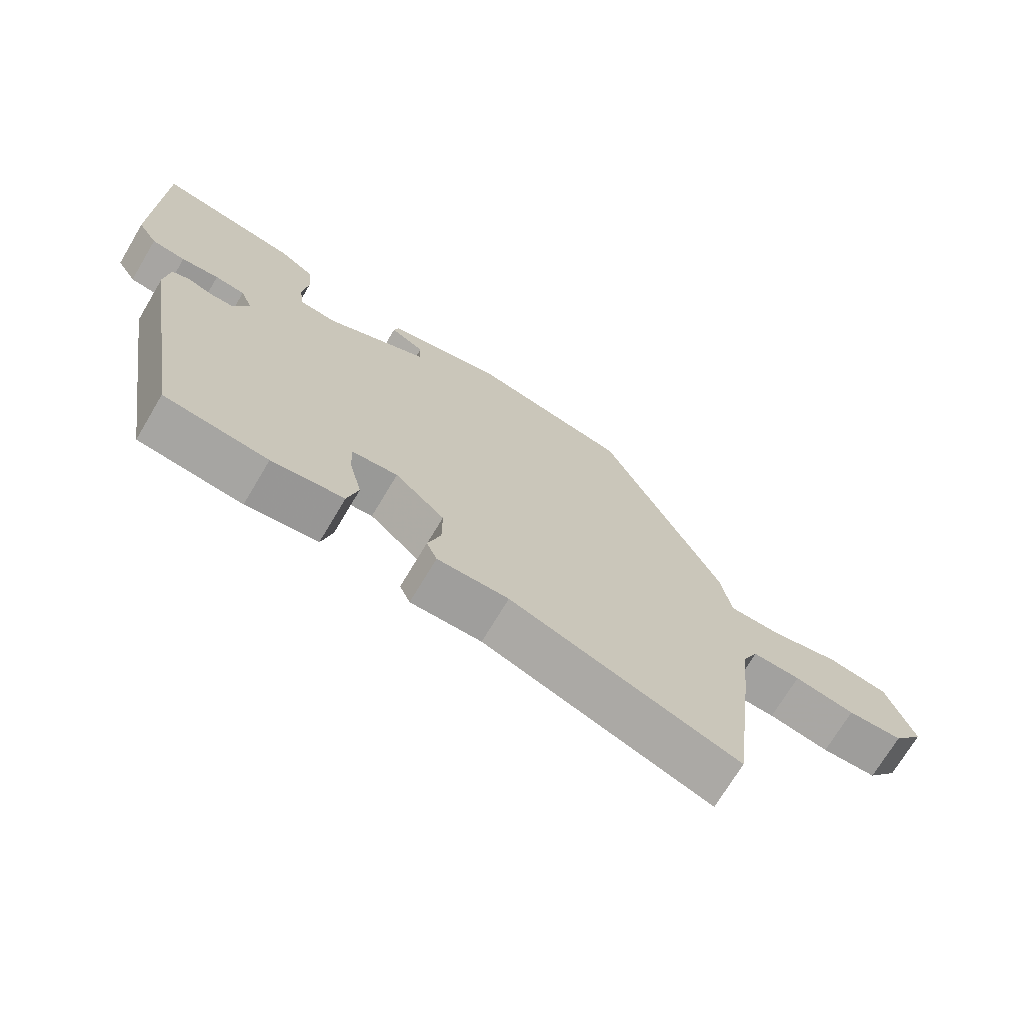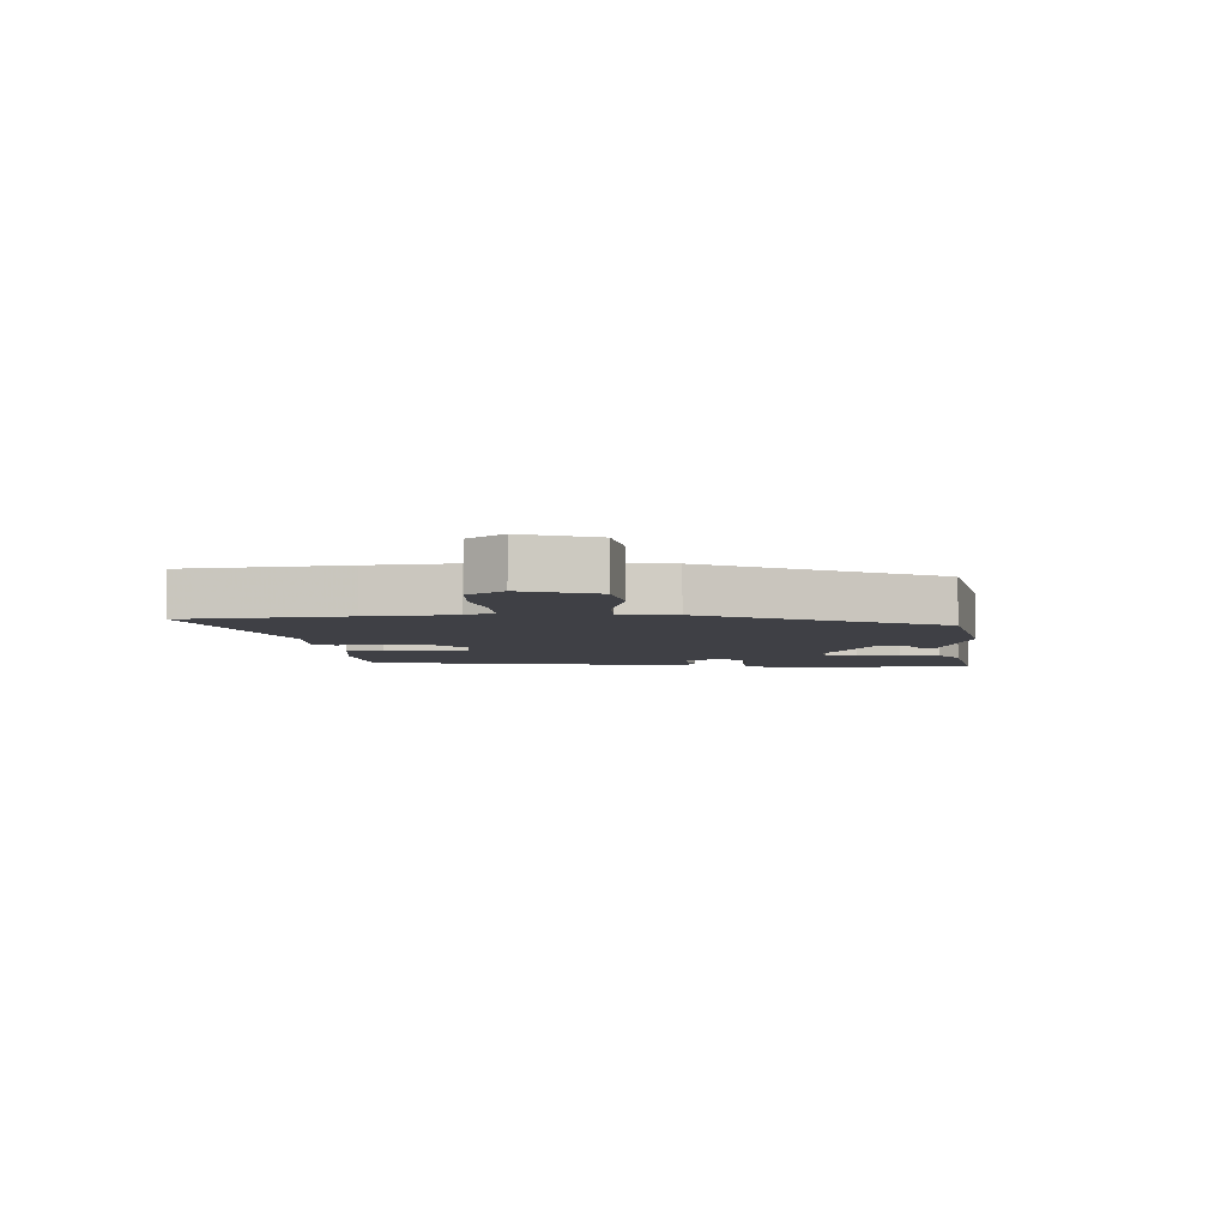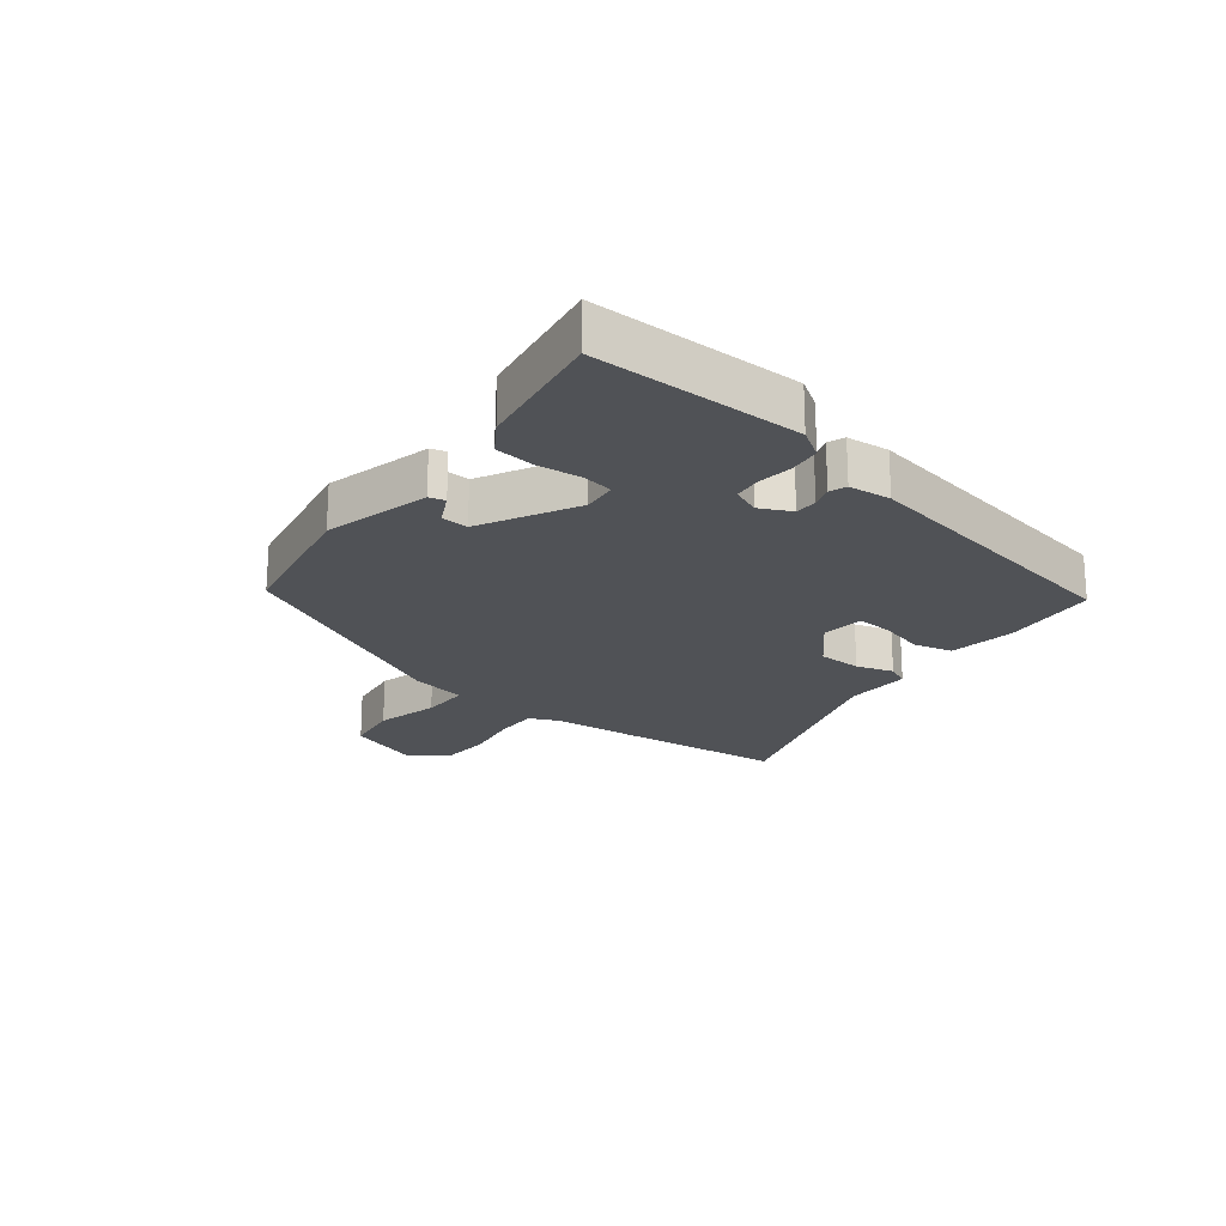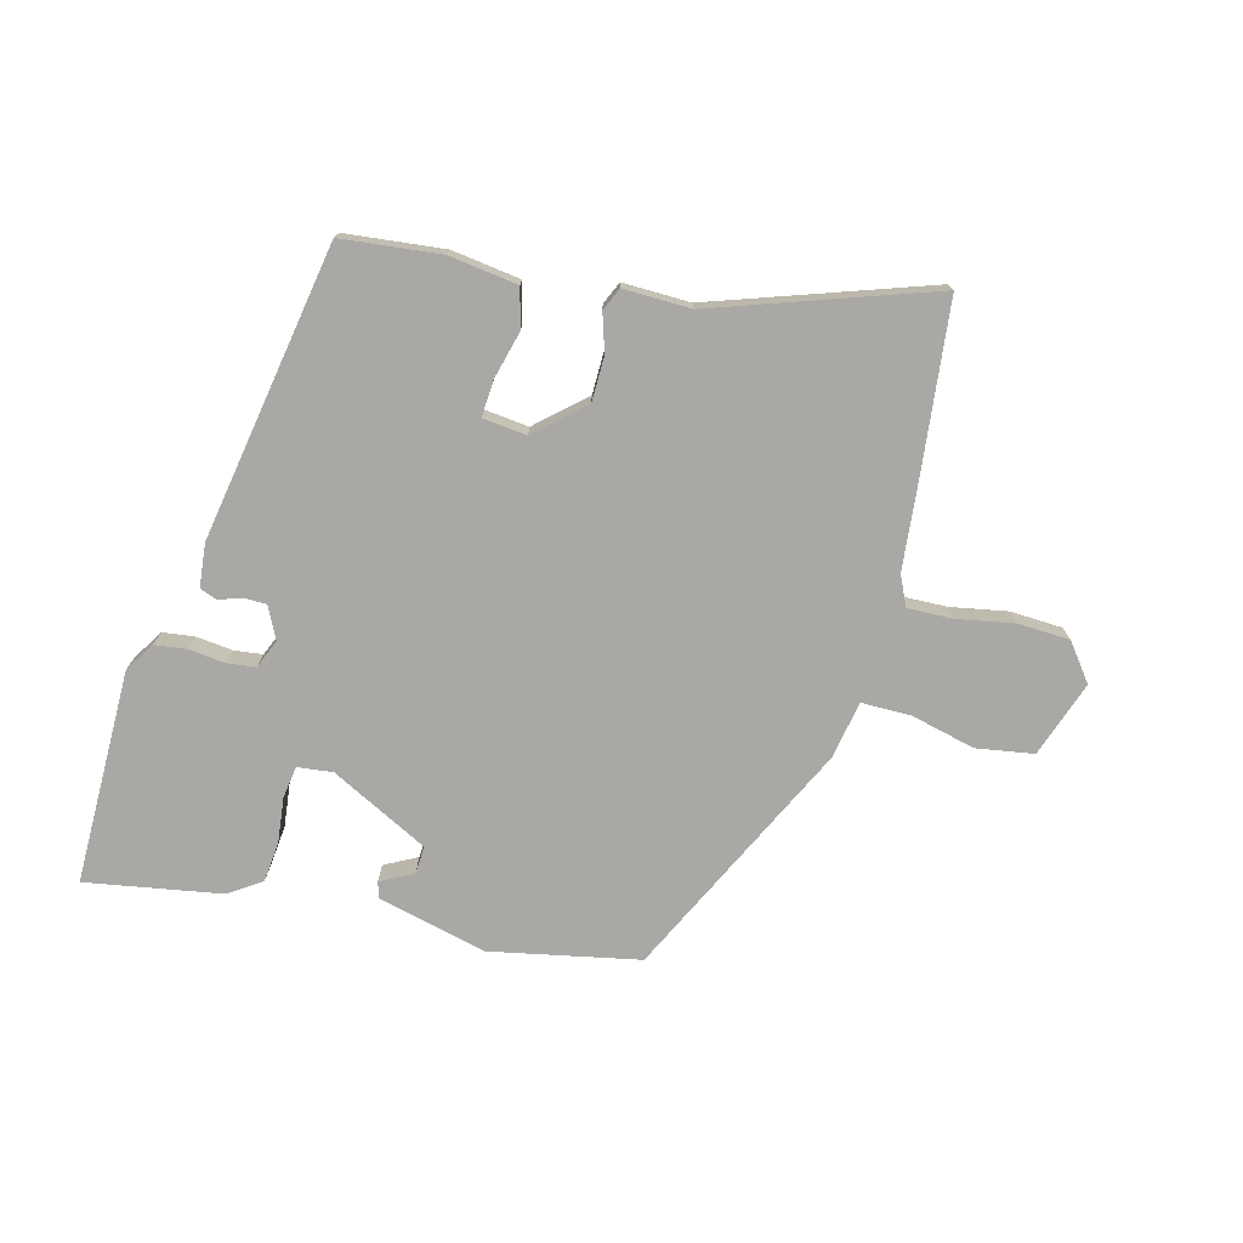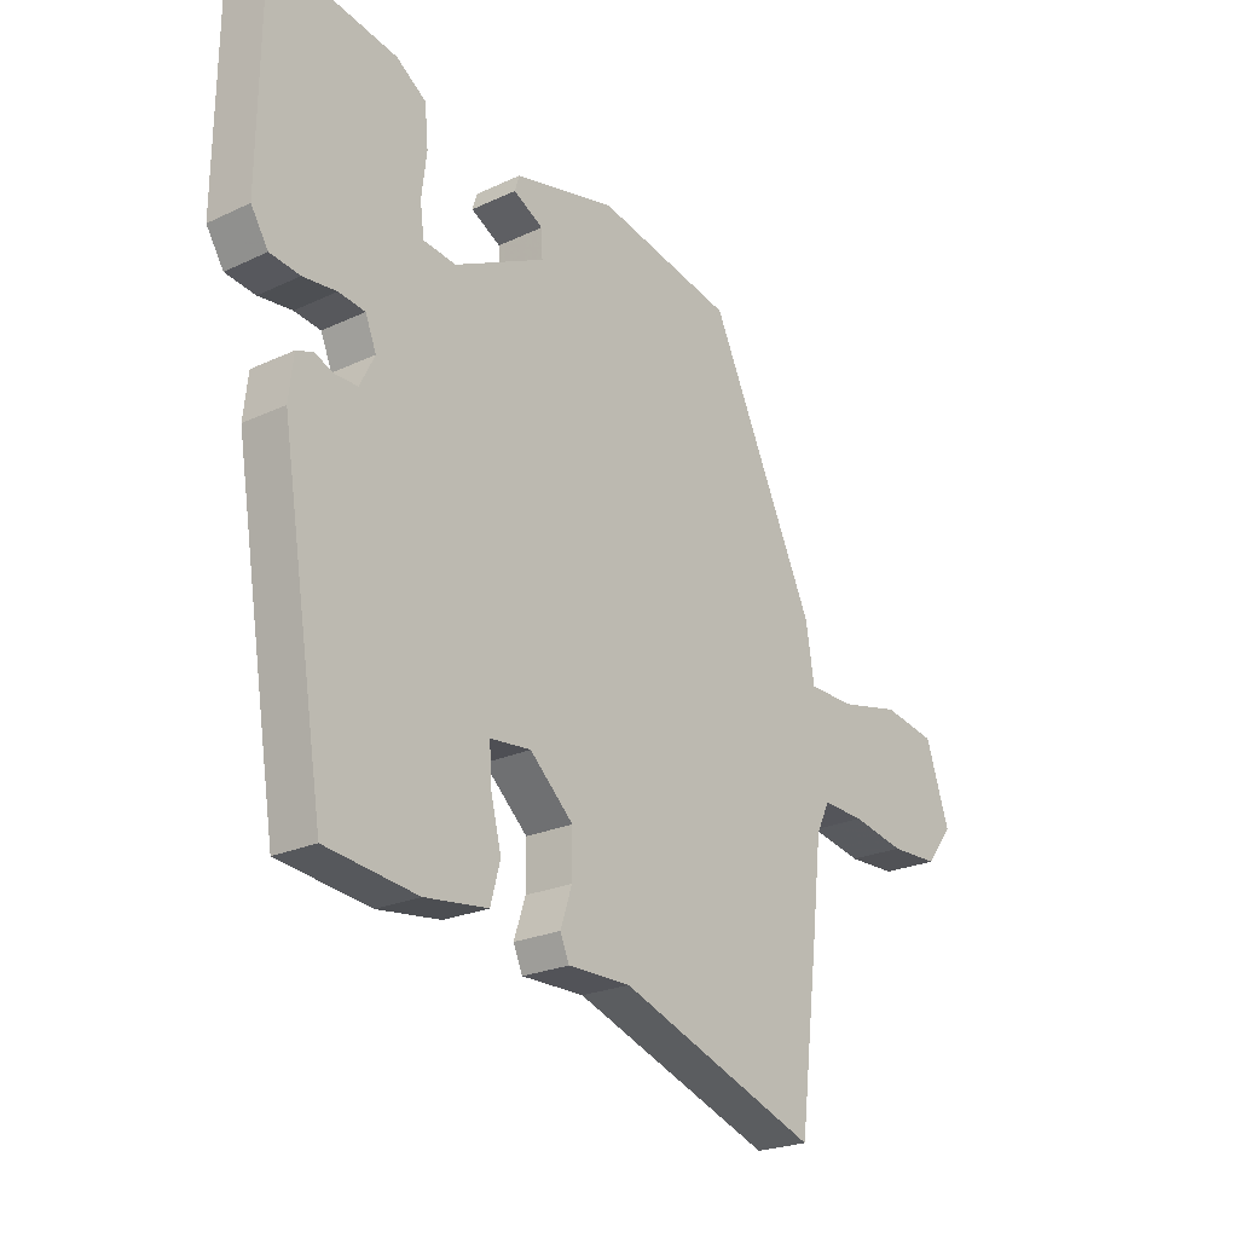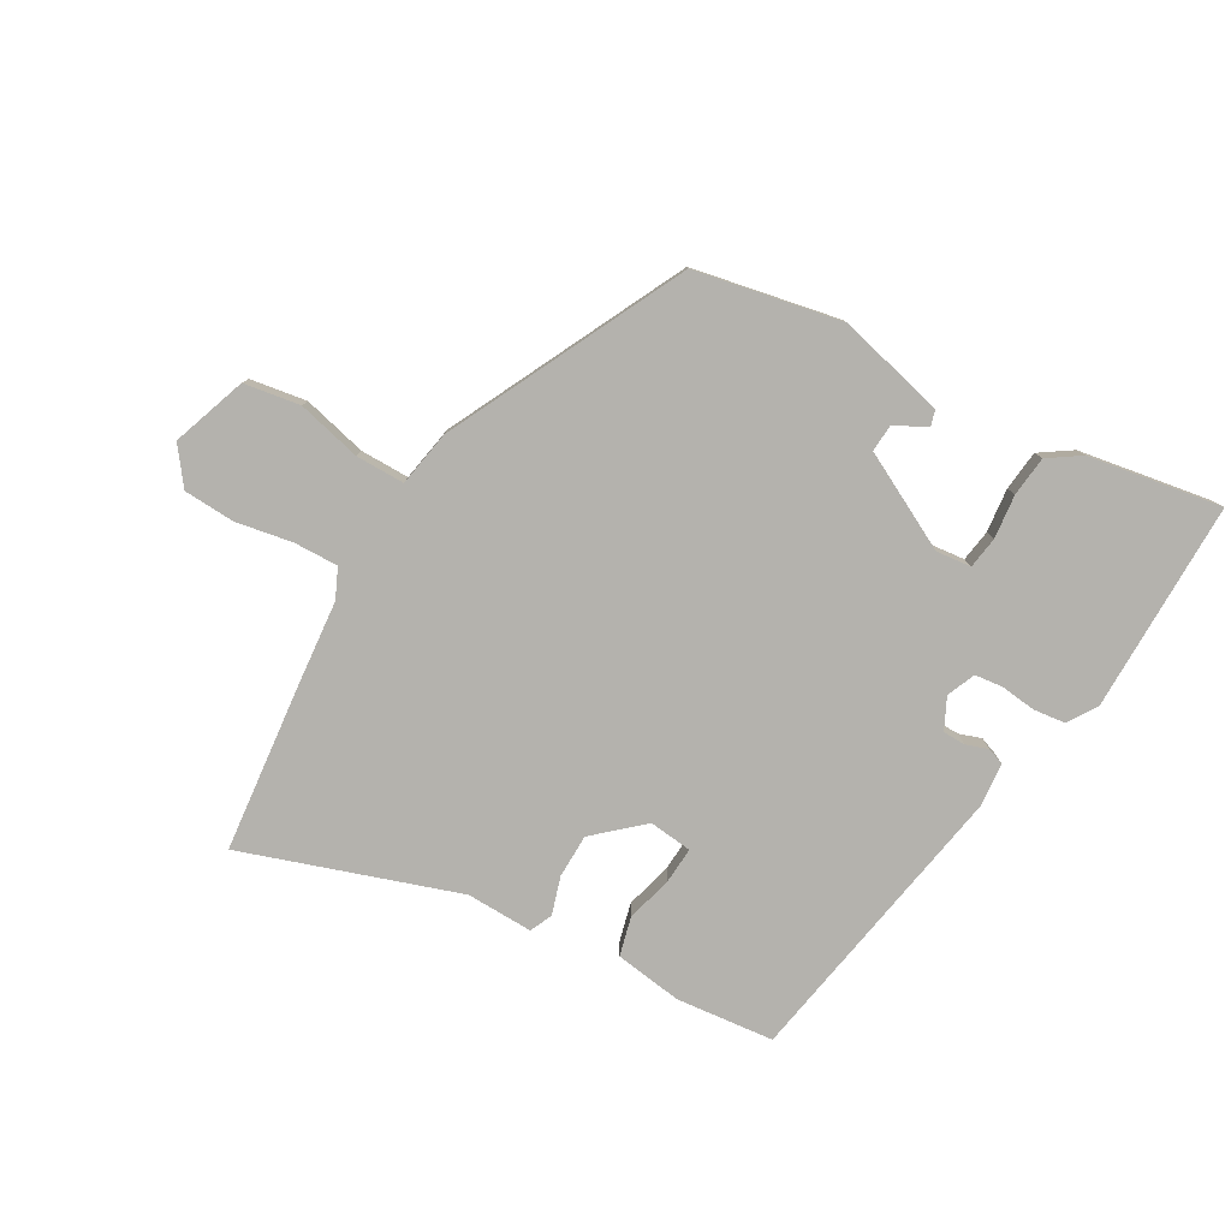
<metadata>
{"format":"obj","ext":"obj","renderer":"f3d","projection":"perspective","resolution":1024,"background":"white","views":[{"elev":-71.3,"azim":149.2,"up":"+Z"},{"elev":-5.2,"azim":-87.5,"up":"+Y"},{"elev":-21.1,"azim":50.9,"up":"+Y"},{"elev":-75.0,"azim":164.6,"up":"+Y"},{"elev":-23.0,"azim":128.6,"up":"+Z"},{"elev":-79.5,"azim":-30.7,"up":"+Y"}]}
</metadata>
<code>
v -0.331 0.07 0.445
v -0.092 0.07 0.496
v 0.085 0.07 0.455
v 0.093 0.07 0.429
v 0.041 0.07 0.401
v 0.039 0.07 0.356
v 0.198 0.07 0.277
v 0.255 0.07 0.284
v 0.262 0.07 0.336
v 0.253 0.07 0.408
v 0.259 0.07 0.474
v 0.311 0.07 0.51
v 0.529 0.07 0.55
v 0.533 0.07 0.203
v 0.503 0.07 0.155
v 0.451 0.07 0.148
v 0.393 0.07 0.154
v 0.347 0.07 0.148
v 0.328 0.07 0.101
v 0.354 0.07 0.05
v 0.391 0.07 0.05
v 0.427 0.07 0.063
v 0.455 0.07 0.053
v 0.463 0.07 -0.017
v 0.386 0.07 -0.496
v 0.226 0.07 -0.515
v 0.115 0.07 -0.501
v 0.098 0.07 -0.438
v 0.117 0.07 -0.361
v 0.12 0.07 -0.302
v 0.049 0.07 -0.295
v -0.027 0.07 -0.365
v -0.027 0.07 -0.437
v -0.007 0.07 -0.498
v -0.023 0.07 -0.535
v -0.132 0.07 -0.534
v -0.481 0.07 -0.658
v -0.514 0.07 -0.387
v -0.53 0.07 -0.242
v -0.553 0.07 -0.194
v -0.626 0.07 -0.197
v -0.718 0.07 -0.215
v -0.802 0.07 -0.212
v -0.848 0.07 -0.153
v -0.807 0.07 -0.03
v -0.715 0.07 -0.014
v -0.61 0.07 -0.038
v -0.53 0.07 -0.037
v -0.515 0.07 0.055
v -0.331 0 0.445
v -0.092 0 0.496
v 0.085 0 0.455
v 0.093 0 0.429
v 0.041 0 0.401
v 0.039 0 0.356
v 0.198 0 0.277
v 0.255 0 0.284
v 0.262 0 0.336
v 0.253 0 0.408
v 0.259 0 0.474
v 0.311 0 0.51
v 0.529 0 0.55
v 0.533 0 0.203
v 0.503 0 0.155
v 0.451 0 0.148
v 0.393 0 0.154
v 0.347 0 0.148
v 0.328 0 0.101
v 0.354 0 0.05
v 0.391 0 0.05
v 0.427 0 0.063
v 0.455 0 0.053
v 0.463 0 -0.017
v 0.386 0 -0.496
v 0.226 0 -0.515
v 0.115 0 -0.501
v 0.098 0 -0.438
v 0.117 0 -0.361
v 0.12 0 -0.302
v 0.049 0 -0.295
v -0.027 0 -0.365
v -0.027 0 -0.437
v -0.007 0 -0.498
v -0.023 0 -0.535
v -0.132 0 -0.534
v -0.481 0 -0.658
v -0.514 0 -0.387
v -0.53 0 -0.242
v -0.553 0 -0.194
v -0.626 0 -0.197
v -0.718 0 -0.215
v -0.802 0 -0.212
v -0.848 0 -0.153
v -0.807 0 -0.03
v -0.715 0 -0.014
v -0.61 0 -0.038
v -0.53 0 -0.037
v -0.515 0 0.055
f 48 49 1 2
f 44 45 46 47
f 44 47 48
f 41 42 43 44
f 40 41 44 48
f 39 40 48 2
f 36 37 38 39
f 33 34 35 36
f 32 33 36 39
f 31 32 39 2
f 26 27 28 29
f 26 29 30
f 25 26 30
f 24 25 30
f 21 22 23 24
f 20 21 24 30
f 19 20 30 31
f 14 15 16 17
f 14 17 18
f 13 14 18
f 12 13 18
f 9 10 11 12
f 8 9 12 18
f 7 8 18 19
f 2 3 4 5
f 2 5 6
f 31 2 6
f 6 7 19 31
f 51 50 98 97
f 96 95 94 93
f 97 96 93
f 93 92 91 90
f 97 93 90 89
f 51 97 89 88
f 88 87 86 85
f 85 84 83 82
f 88 85 82 81
f 51 88 81 80
f 78 77 76 75
f 79 78 75
f 79 75 74
f 79 74 73
f 73 72 71 70
f 79 73 70 69
f 80 79 69 68
f 66 65 64 63
f 67 66 63
f 67 63 62
f 67 62 61
f 61 60 59 58
f 67 61 58 57
f 68 67 57 56
f 54 53 52 51
f 55 54 51
f 55 51 80
f 80 68 56 55
f 1 50 51 2
f 2 51 52 3
f 3 52 53 4
f 4 53 54 5
f 5 54 55 6
f 6 55 56 7
f 7 56 57 8
f 8 57 58 9
f 9 58 59 10
f 10 59 60 11
f 11 60 61 12
f 12 61 62 13
f 13 62 63 14
f 14 63 64 15
f 15 64 65 16
f 16 65 66 17
f 17 66 67 18
f 18 67 68 19
f 19 68 69 20
f 20 69 70 21
f 21 70 71 22
f 22 71 72 23
f 23 72 73 24
f 24 73 74 25
f 25 74 75 26
f 26 75 76 27
f 27 76 77 28
f 28 77 78 29
f 29 78 79 30
f 30 79 80 31
f 31 80 81 32
f 32 81 82 33
f 33 82 83 34
f 34 83 84 35
f 35 84 85 36
f 36 85 86 37
f 37 86 87 38
f 38 87 88 39
f 39 88 89 40
f 40 89 90 41
f 41 90 91 42
f 42 91 92 43
f 43 92 93 44
f 44 93 94 45
f 45 94 95 46
f 46 95 96 47
f 47 96 97 48
f 48 97 98 49
f 49 98 50 1

</code>
